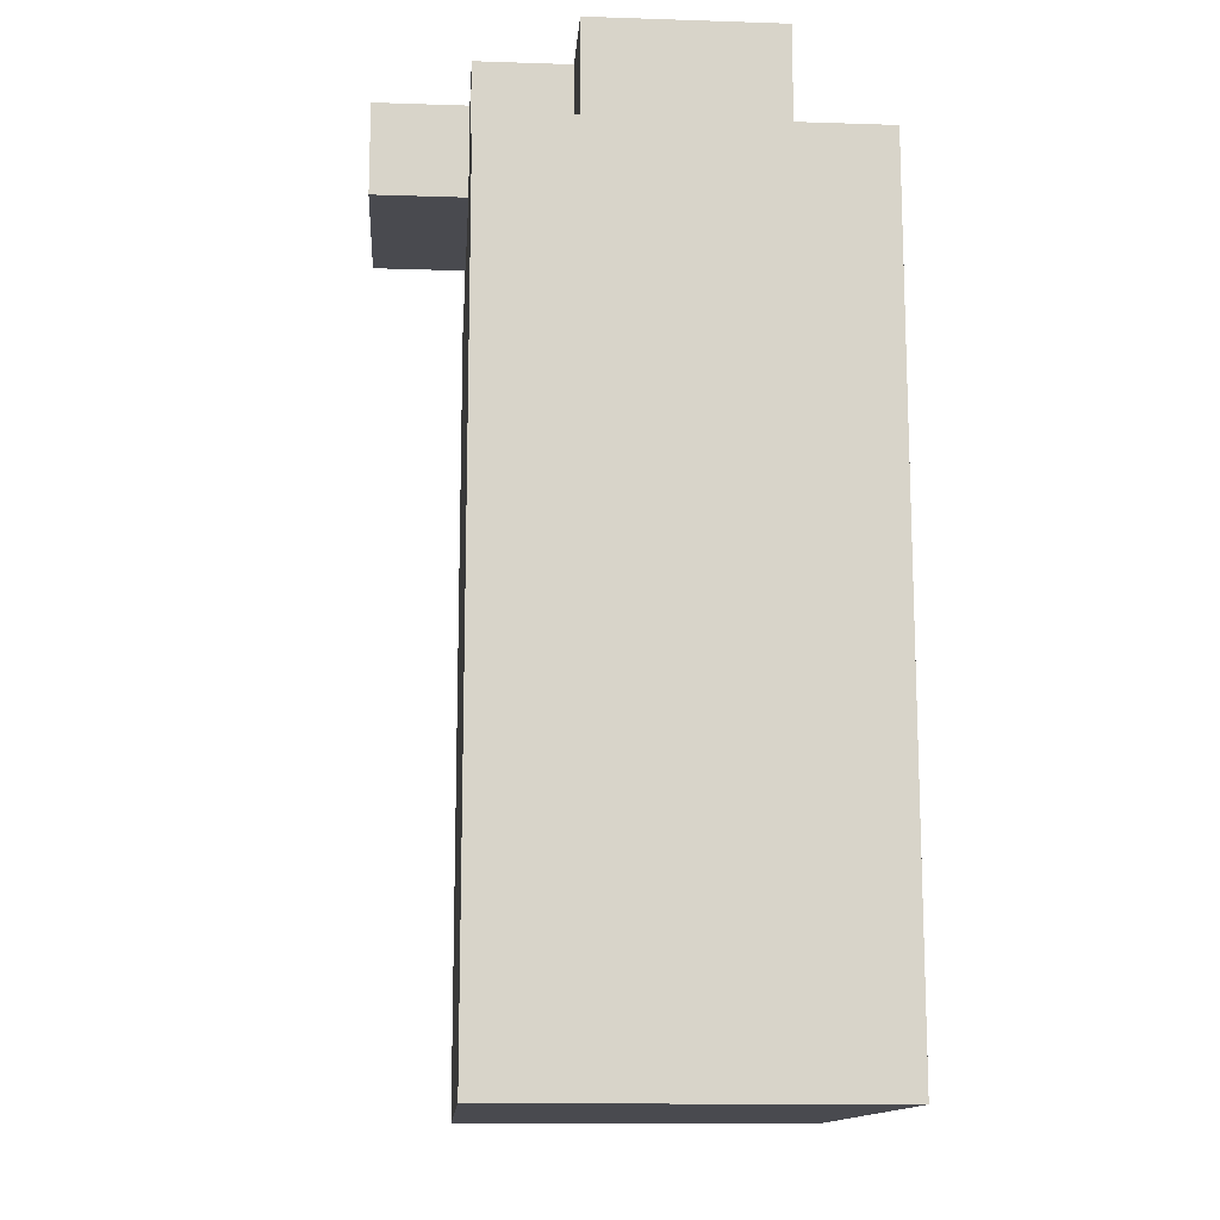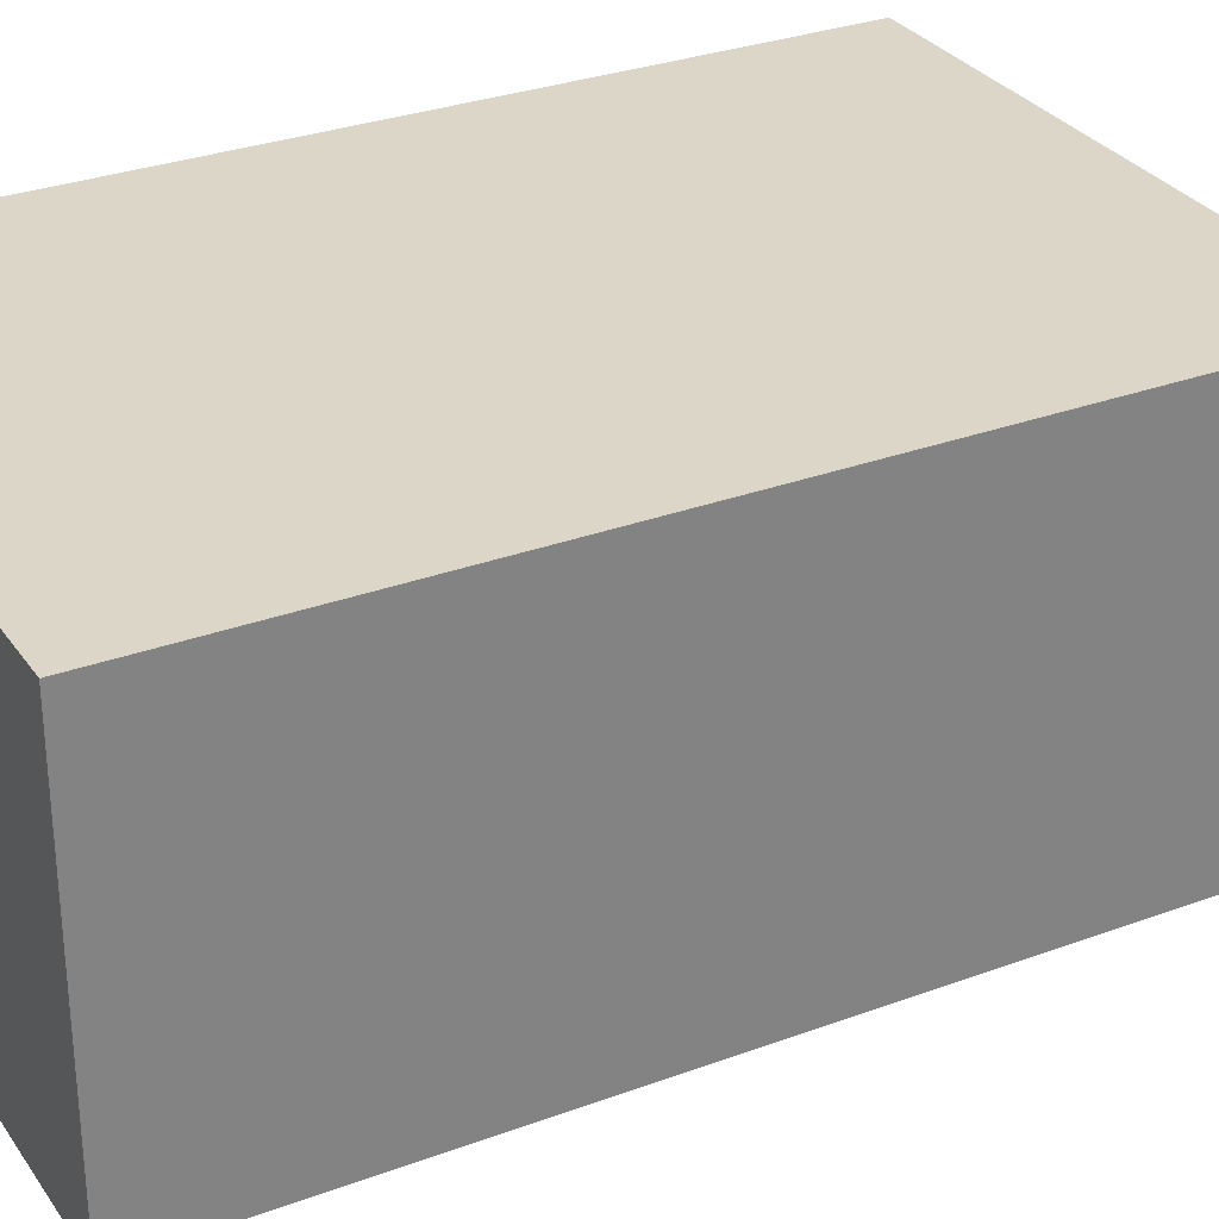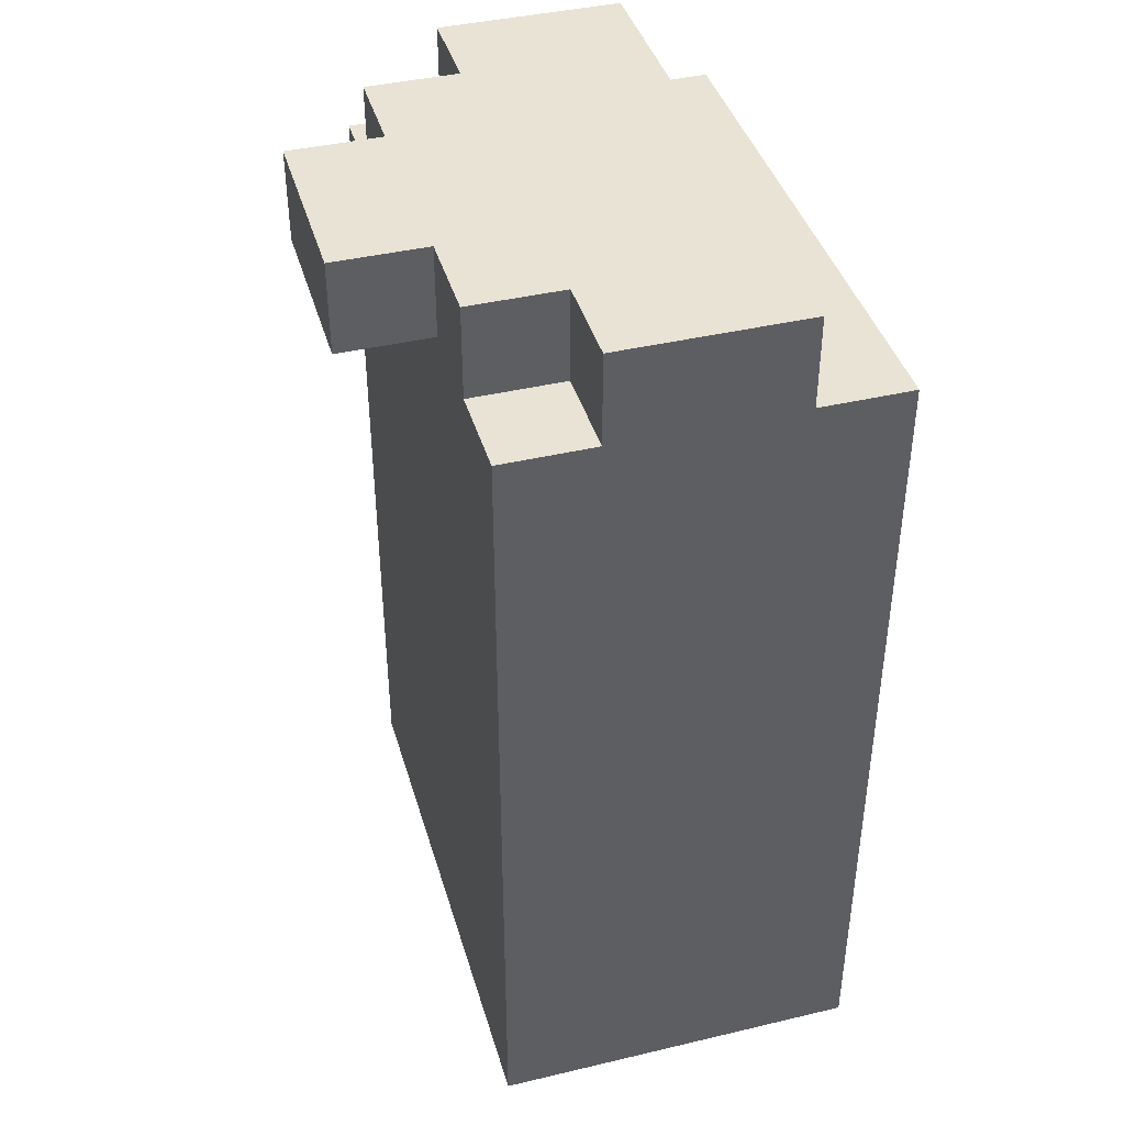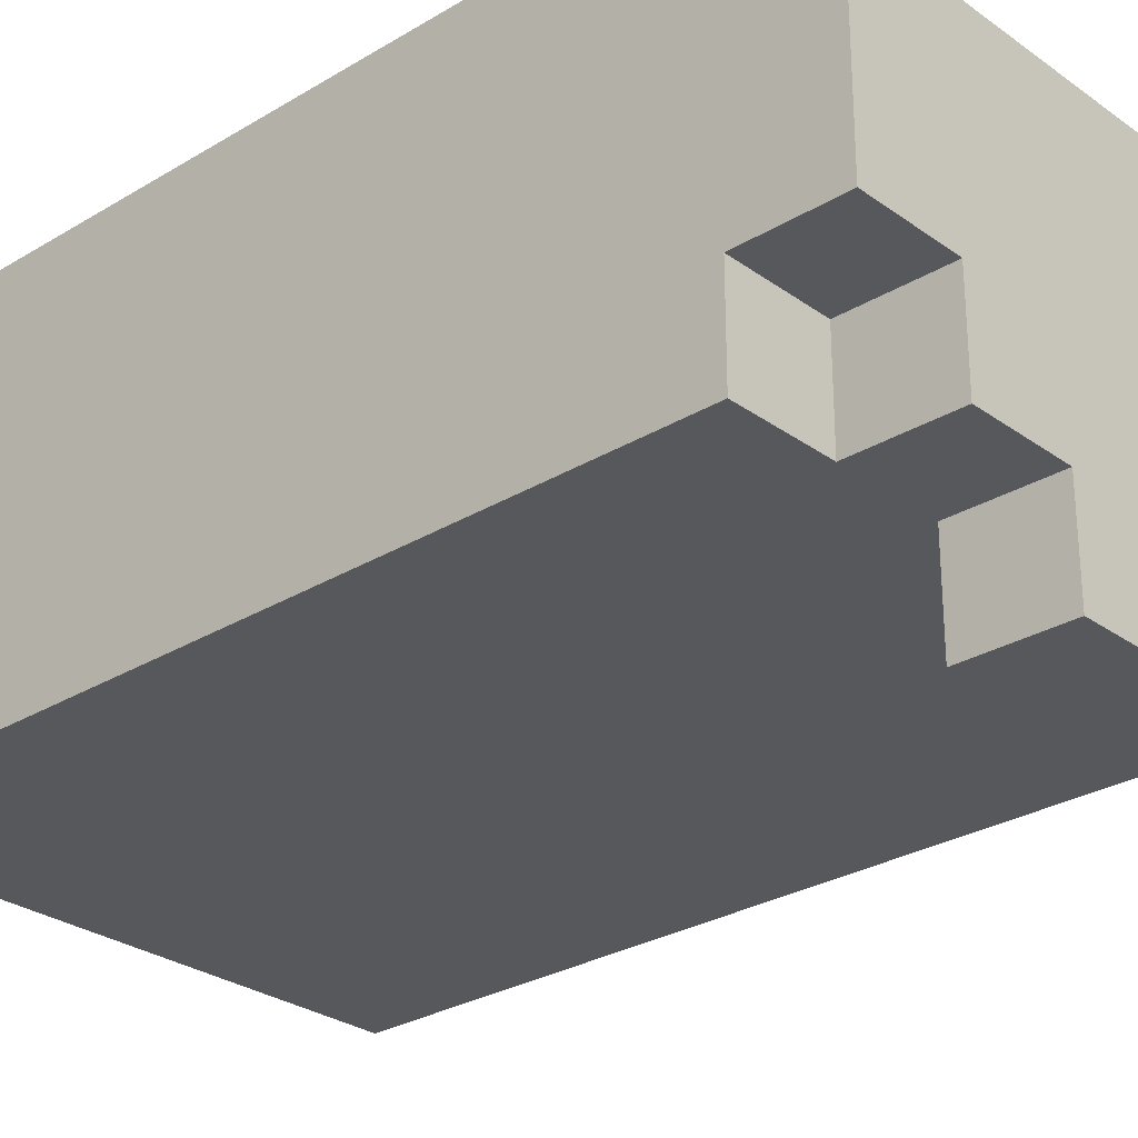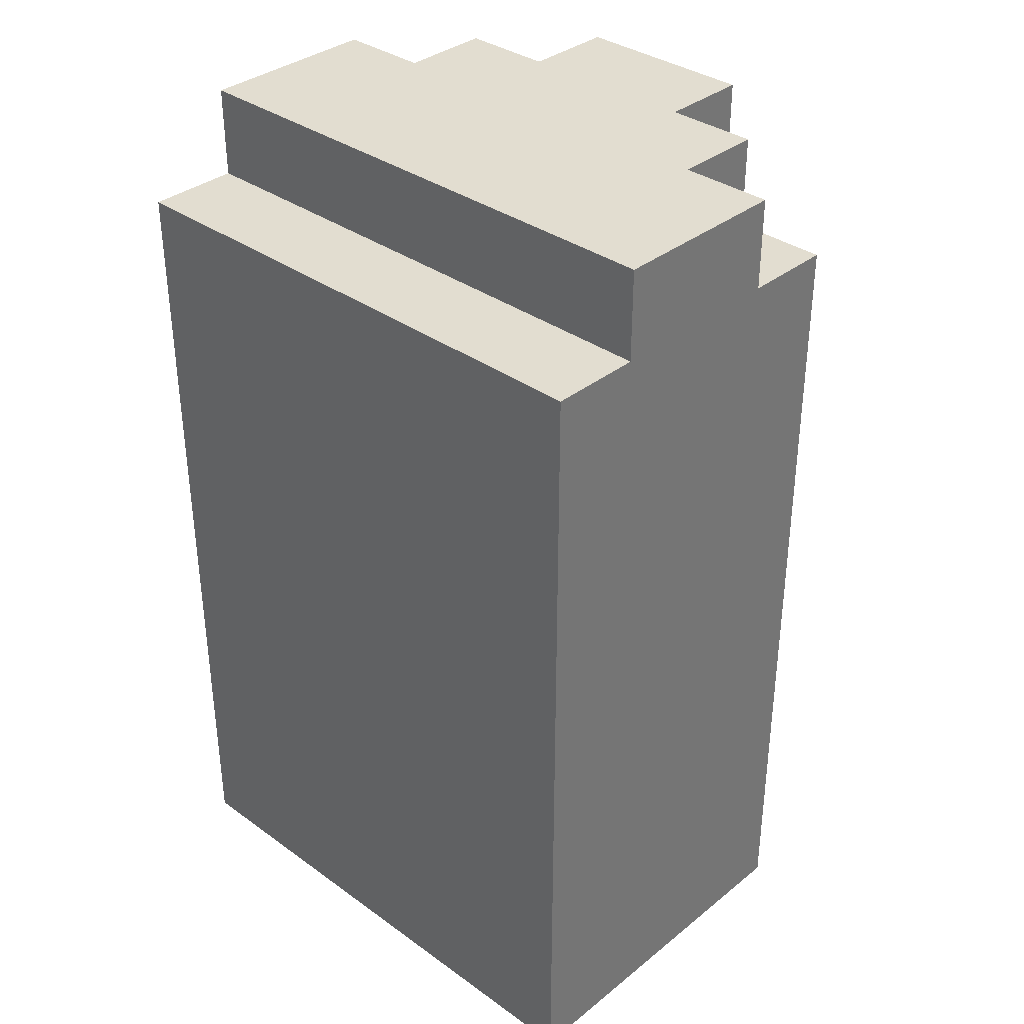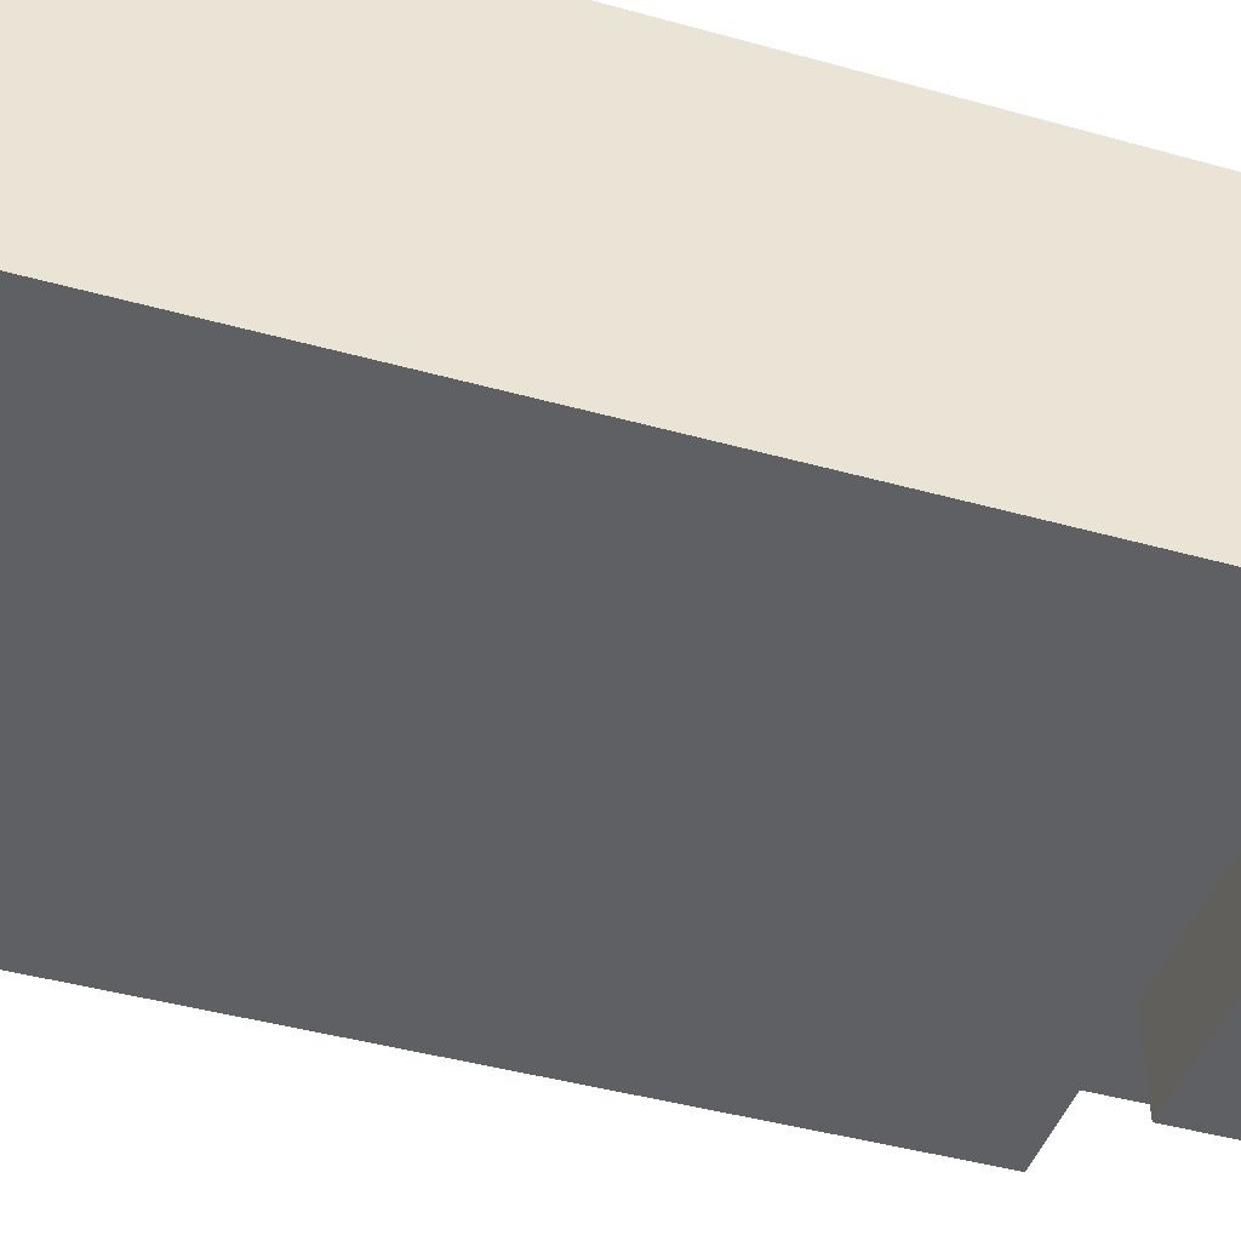
<metadata>
{"format":"obj","ext":"obj","renderer":"f3d","projection":"perspective","resolution":1024,"background":"white","views":[{"elev":-13.5,"azim":85.8,"up":"+Z"},{"elev":30.2,"azim":-118.3,"up":"+Y"},{"elev":41.2,"azim":74.0,"up":"+Z"},{"elev":-28.0,"azim":-47.4,"up":"+Y"},{"elev":35.2,"azim":-136.5,"up":"+Z"},{"elev":-44.9,"azim":-107.8,"up":"+Y"}]}
</metadata>
<code>
o
v -0.6 0.6 0.5
v -0.6 0.6 0.1
v -0.6 0.6 -0.5
v -0.6 0.6 -0.7
v -0.6 0.6 -0.9
v -0.6 0.6 -1.3
v -0.6 0.8 0.7
v -0.6 0.8 0.5
v -0.6 0.8 0.1
v -0.6 0.8 -0.1
v -0.6 0.8 -0.5
v -0.6 0.8 -0.7
v -0.6 0.8 -0.9
v -0.6 1 -0.1
v -0.6 1 -0.7
v -0.6 1 -0.9
v -0.6 1.2 0.7
v -0.6 1.2 0.5
v -0.6 1.2 -0.5
v -0.6 1.2 -0.7
v -0.6 1.2 -0.9
v -0.6 1.4 0.5
v -0.6 1.4 -0.5
v -0.6 1.4 -0.7
v -0.6 1.4 -1.3
v -0.4 0.6 0.7
v -0.4 0.6 0.5
v -0.4 0.8 0.7
v -0.4 0.8 0.5
v -0.2 0.4 0.7
v -0.2 0.4 0.5
v -0.2 0.6 0.7
v -0.2 0.6 0.5
v 0.2 0.4 0.7
v 0.2 0.4 0.5
v 0.2 0.6 0.7
v 0.2 0.6 0.5
v 0.4 0.6 0.7
v 0.4 0.6 0.5
v 0.4 0.8 0.7
v 0.4 0.8 0.5
v 0.6 0.6 0.5
v 0.6 0.6 0.1
v 0.6 0.6 -0.9
v 0.6 0.6 -1.3
v 0.6 0.8 0.7
v 0.6 0.8 0.5
v 0.6 0.8 0.3
v 0.6 0.8 0.1
v 0.6 0.8 -0.1
v 0.6 0.8 -0.7
v 0.6 0.8 -0.9
v 0.6 1 0.5
v 0.6 1 0.3
v 0.6 1 -0.1
v 0.6 1 -0.7
v 0.6 1 -0.9
v 0.6 1 -1.1
v 0.6 1 -1.3
v 0.6 1.2 0.7
v 0.6 1.2 0.5
v 0.6 1.2 -1.1
v 0.6 1.2 -1.3
v 0.6 1.4 0.5
v 0.6 1.4 -1.3
v -0.6 0.8 0.7
v -0.6 1.2 0.7
v -0.4 0.6 0.7
v -0.4 0.8 0.7
v -0.4 1 0.7
v -0.2 0.4 0.7
v -0.2 0.6 0.7
v -0.2 0.8 0.7
v -0.2 1 0.7
v 0.2 0.4 0.7
v 0.2 0.6 0.7
v 0.4 0.6 0.7
v 0.4 0.8 0.7
v 0.6 0.8 0.7
v 0.6 1.2 0.7
v -0.6 0.6 0.5
v -0.6 0.8 0.5
v -0.6 1.2 0.5
v -0.6 1.4 0.5
v -0.4 0.6 0.5
v -0.4 0.8 0.5
v 0.4 0.6 0.5
v 0.4 0.8 0.5
v 0.6 0.6 0.5
v 0.6 0.8 0.5
v 0.6 1.2 0.5
v 0.6 1.4 0.5
v -0.2 0.4 0.5
v -0.2 0.6 0.5
v 0.2 0.4 0.5
v 0.2 0.6 0.5
v -0.6 0.6 -1.3
v -0.6 1.4 -1.3
v -0.2 0.6 -1.3
v -0.2 0.8 -1.3
v 0.2 0.6 -1.3
v 0.2 0.8 -1.3
v 0.4 1 -1.3
v 0.4 1.2 -1.3
v 0.6 0.6 -1.3
v 0.6 1 -1.3
v 0.6 1.2 -1.3
v 0.6 1.4 -1.3
v -0.2 0.4 0.7
v 0.2 0.4 0.7
v -0.2 0.4 0.5
v 0.2 0.4 0.5
v -0.4 0.6 0.7
v -0.2 0.6 0.7
v 0.2 0.6 0.7
v 0.4 0.6 0.7
v -0.6 0.6 0.5
v -0.4 0.6 0.5
v -0.2 0.6 0.5
v 0.2 0.6 0.5
v 0.4 0.6 0.5
v 0.6 0.6 0.5
v -0.4 0.6 0.3
v -0.2 0.6 0.3
v 0.2 0.6 0.3
v 0.4 0.6 0.3
v -0.6 0.6 0.1
v -0.2 0.6 0.1
v 0.2 0.6 0.1
v 0.6 0.6 0.1
v -0.6 0.6 -0.5
v -0.5 0.6 -0.5
v -0.6 0.6 -0.7
v -0.5 0.6 -0.7
v -0.6 0.6 -0.9
v -0.2 0.6 -0.9
v 0.2 0.6 -0.9
v 0.6 0.6 -0.9
v -0.6 0.6 -1.3
v -0.2 0.6 -1.3
v 0.2 0.6 -1.3
v 0.6 0.6 -1.3
v -0.6 0.8 0.7
v -0.4 0.8 0.7
v 0.4 0.8 0.7
v 0.6 0.8 0.7
v -0.6 0.8 0.5
v -0.4 0.8 0.5
v 0.4 0.8 0.5
v 0.6 0.8 0.5
v -0.6 1.2 0.7
v 0.6 1.2 0.7
v -0.6 1.2 0.5
v 0.6 1.2 0.5
v -0.6 1.4 0.5
v 0.6 1.4 0.5
v -0.6 1.4 -0.5
v -0.5 1.4 -0.5
v -0.6 1.4 -0.7
v -0.5 1.4 -0.7
v 0.2 1.4 -0.7
v 0.4 1.4 -0.7
v -0.4 1.4 -0.9
v -0.2 1.4 -0.9
v 0.2 1.4 -0.9
v 0.4 1.4 -0.9
v -0.4 1.4 -1.1
v -0.2 1.4 -1.1
v -0.6 1.4 -1.3
v 0.6 1.4 -1.3
f 8 2 1
f 9 3 2
f 9 2 8
f 10 3 9
f 11 4 3
f 11 3 10
f 12 5 4
f 12 4 11
f 13 6 5
f 13 5 12
f 14 12 11
f 14 10 9
f 14 11 10
f 14 9 8
f 15 13 12
f 15 12 14
f 16 6 13
f 16 13 15
f 17 8 7
f 18 15 14
f 18 8 17
f 18 14 8
f 19 15 18
f 20 16 15
f 20 15 19
f 21 6 16
f 21 16 20
f 22 19 18
f 23 20 19
f 23 19 22
f 24 21 20
f 24 20 23
f 25 6 21
f 25 21 24
f 28 27 26
f 29 27 28
f 32 31 30
f 33 31 32
f 34 35 36
f 36 35 37
f 38 39 40
f 40 39 41
f 42 43 47
f 47 43 48
f 43 44 49
f 48 43 49
f 49 44 50
f 50 44 51
f 44 45 52
f 51 44 52
f 47 48 53
f 46 47 53
f 48 49 54
f 53 48 54
f 49 50 54
f 50 51 55
f 54 50 55
f 51 52 56
f 55 51 56
f 52 45 57
f 56 52 57
f 57 45 58
f 58 45 59
f 46 53 60
f 53 54 61
f 60 53 61
f 55 56 61
f 54 55 61
f 57 58 61
f 56 57 61
f 58 59 62
f 61 58 62
f 62 59 63
f 61 62 64
f 62 63 64
f 64 63 65
f 69 67 66
f 70 67 69
f 72 69 68
f 73 70 69
f 73 69 72
f 74 67 70
f 74 70 73
f 75 73 72
f 75 72 71
f 75 74 73
f 76 74 75
f 77 74 76
f 78 74 77
f 79 74 78
f 80 67 74
f 80 74 79
f 85 82 81
f 86 82 85
f 89 88 87
f 90 88 89
f 91 84 83
f 92 84 91
f 93 94 95
f 95 94 96
f 97 98 99
f 99 98 100
f 99 100 101
f 100 98 102
f 101 100 102
f 101 102 103
f 102 98 103
f 103 98 104
f 101 103 105
f 103 104 106
f 105 103 106
f 104 98 107
f 106 104 107
f 107 98 108
f 111 110 109
f 112 110 111
f 118 114 113
f 119 114 118
f 120 116 115
f 121 116 120
f 123 119 118
f 123 118 117
f 123 121 120
f 123 120 119
f 124 121 123
f 125 121 124
f 126 122 121
f 126 121 125
f 127 123 117
f 127 124 123
f 128 125 124
f 128 124 127
f 129 126 125
f 129 125 128
f 130 122 126
f 130 126 129
f 131 129 128
f 131 128 127
f 131 130 129
f 132 130 131
f 133 132 131
f 134 130 132
f 134 132 133
f 135 134 133
f 136 130 134
f 136 134 135
f 137 130 136
f 138 130 137
f 139 136 135
f 140 137 136
f 140 136 139
f 141 138 137
f 141 137 140
f 142 138 141
f 147 144 143
f 148 144 147
f 149 146 145
f 150 146 149
f 151 152 153
f 153 152 154
f 155 156 157
f 157 156 158
f 157 158 159
f 158 156 160
f 159 158 160
f 160 156 161
f 161 156 162
f 159 160 163
f 160 161 163
f 163 161 164
f 161 162 165
f 164 161 165
f 162 156 166
f 165 162 166
f 163 164 167
f 159 163 167
f 164 165 168
f 167 164 168
f 165 166 168
f 159 167 169
f 167 168 169
f 168 166 170
f 169 168 170
f 166 156 170

</code>
